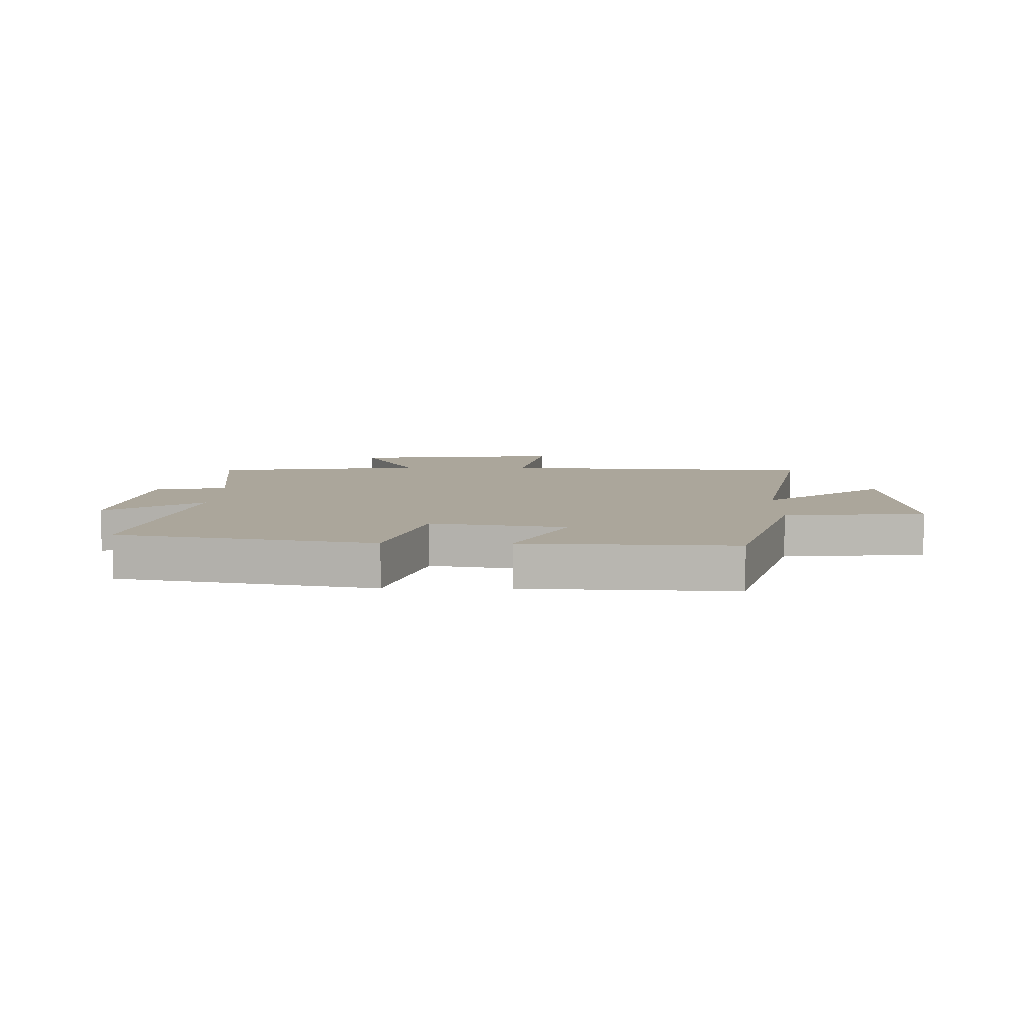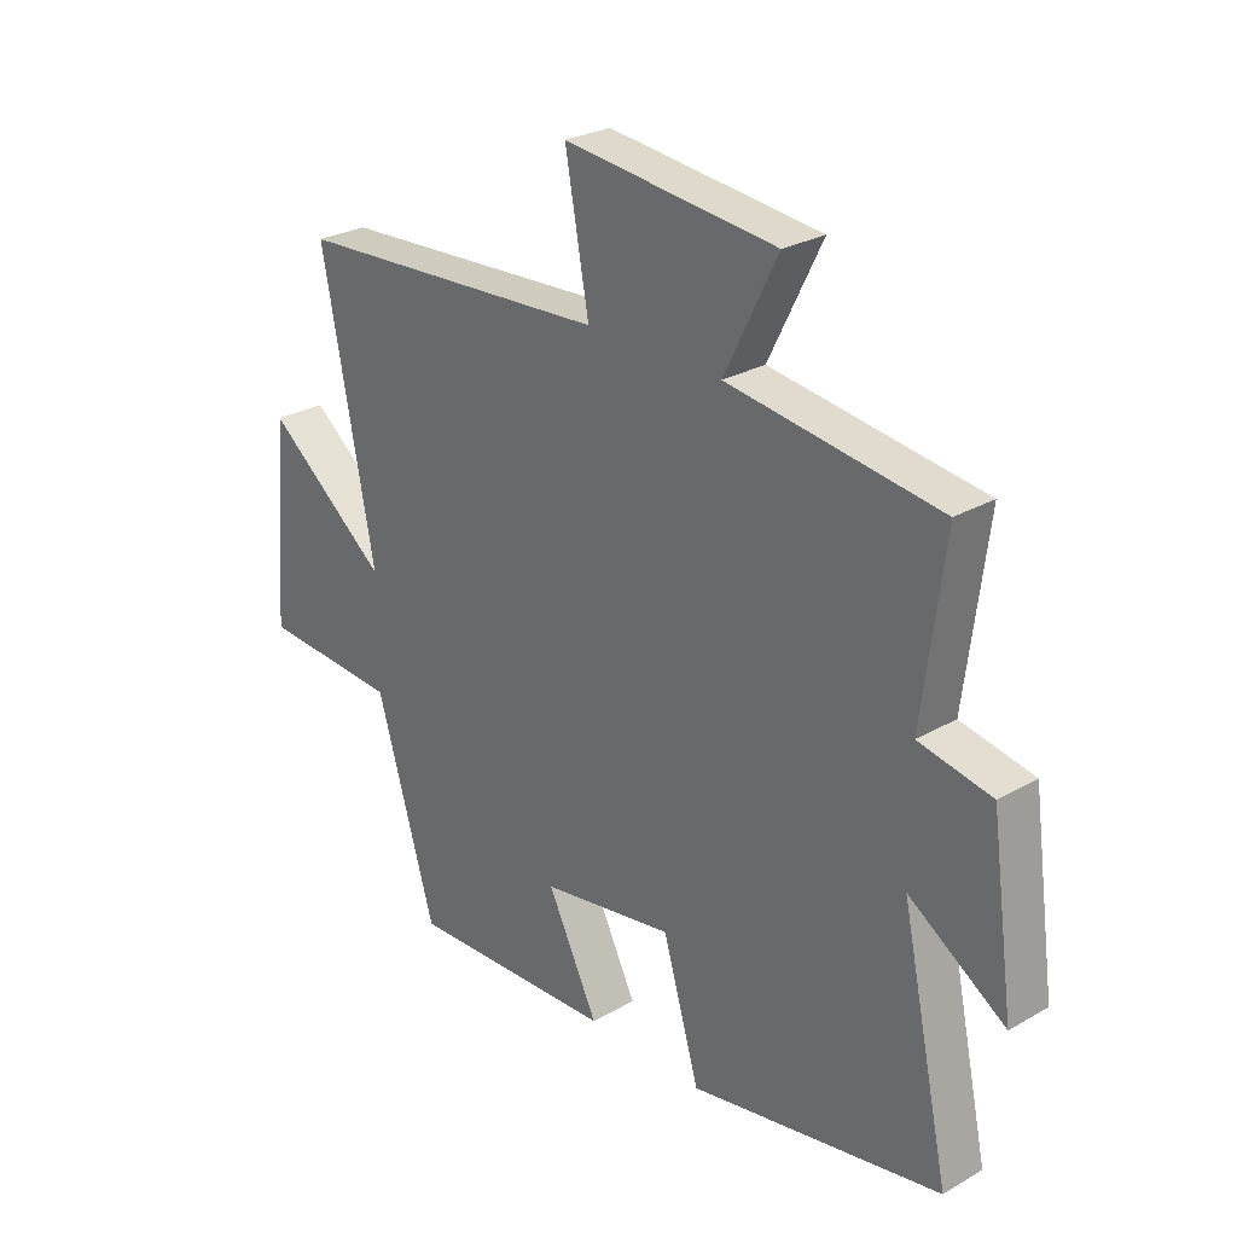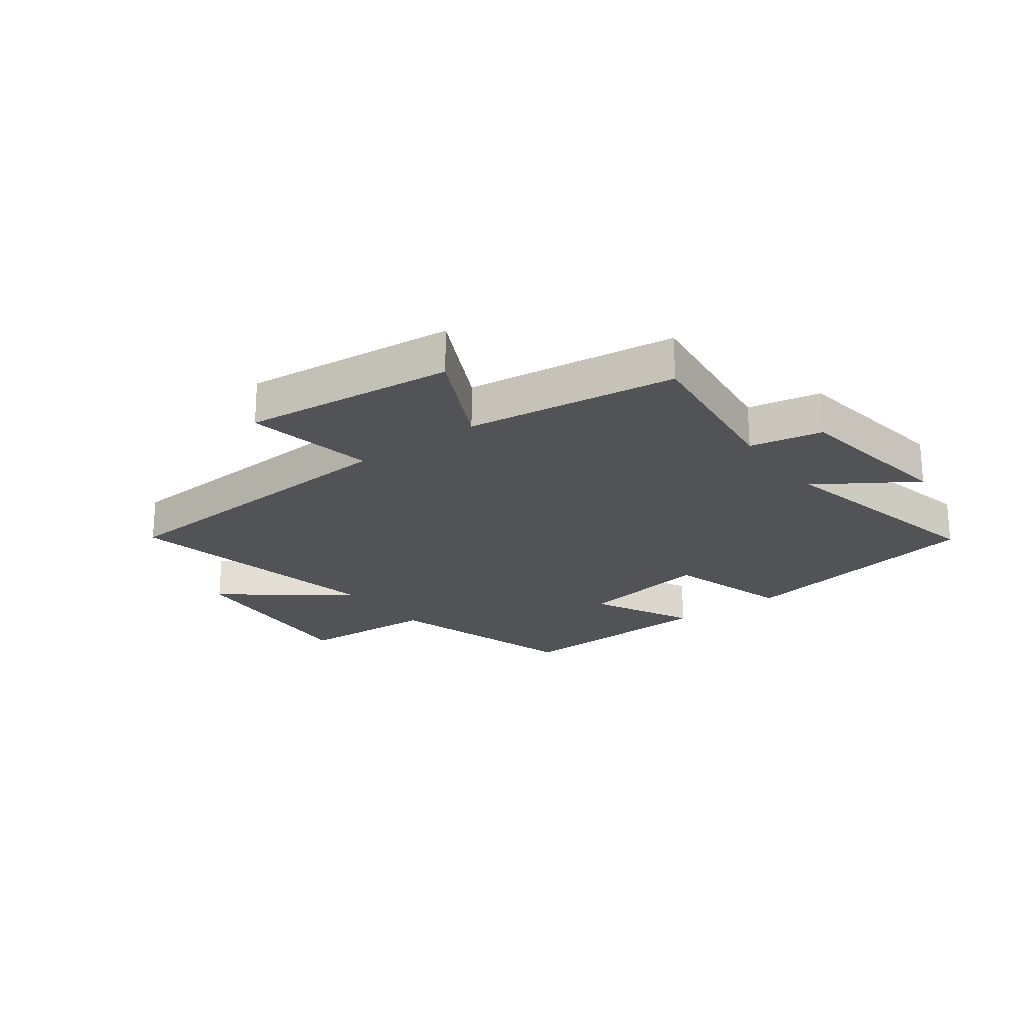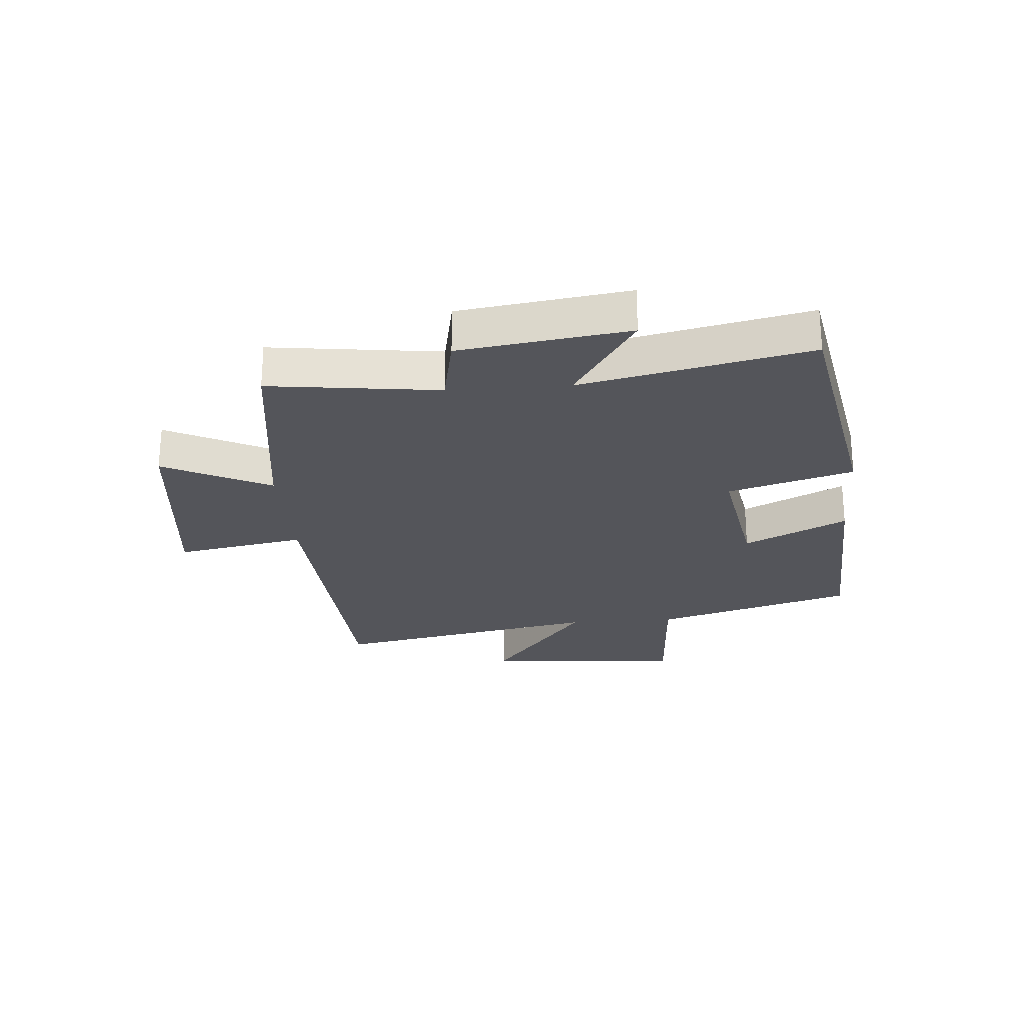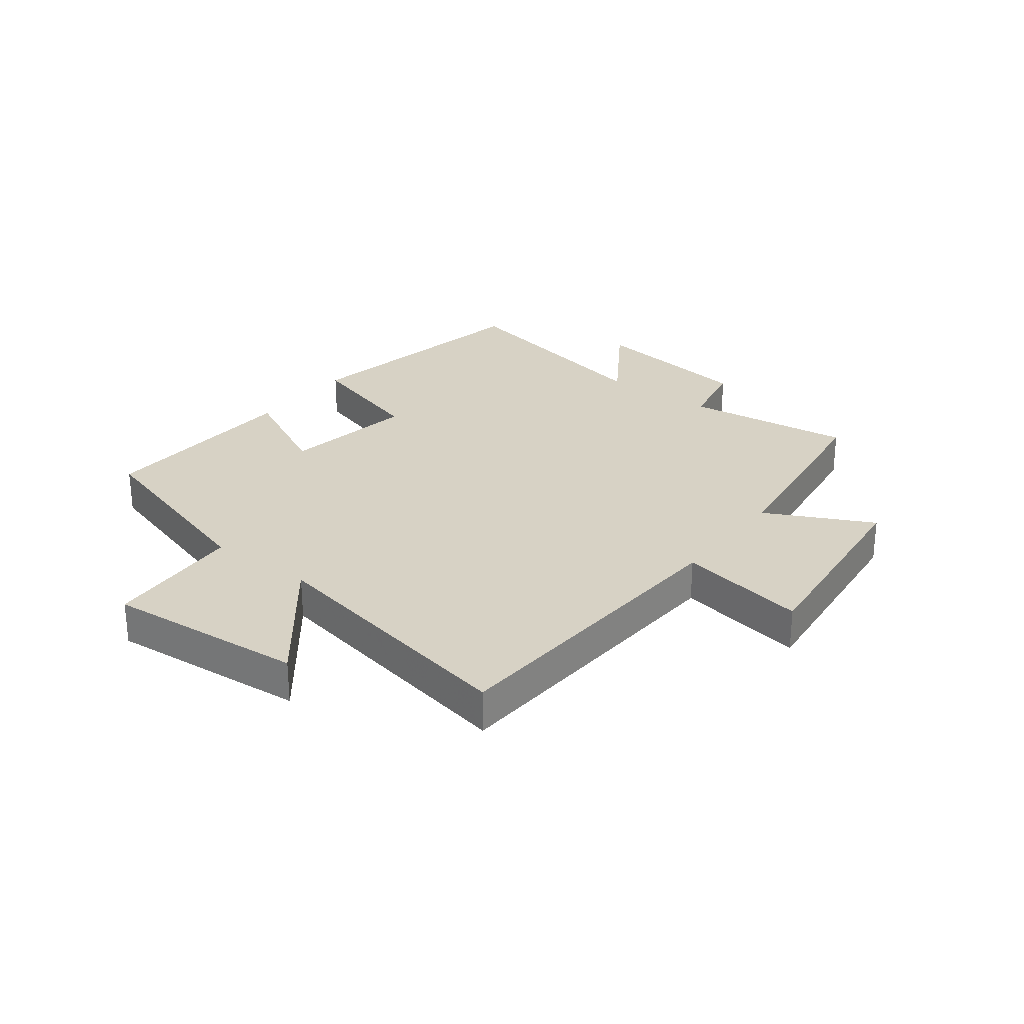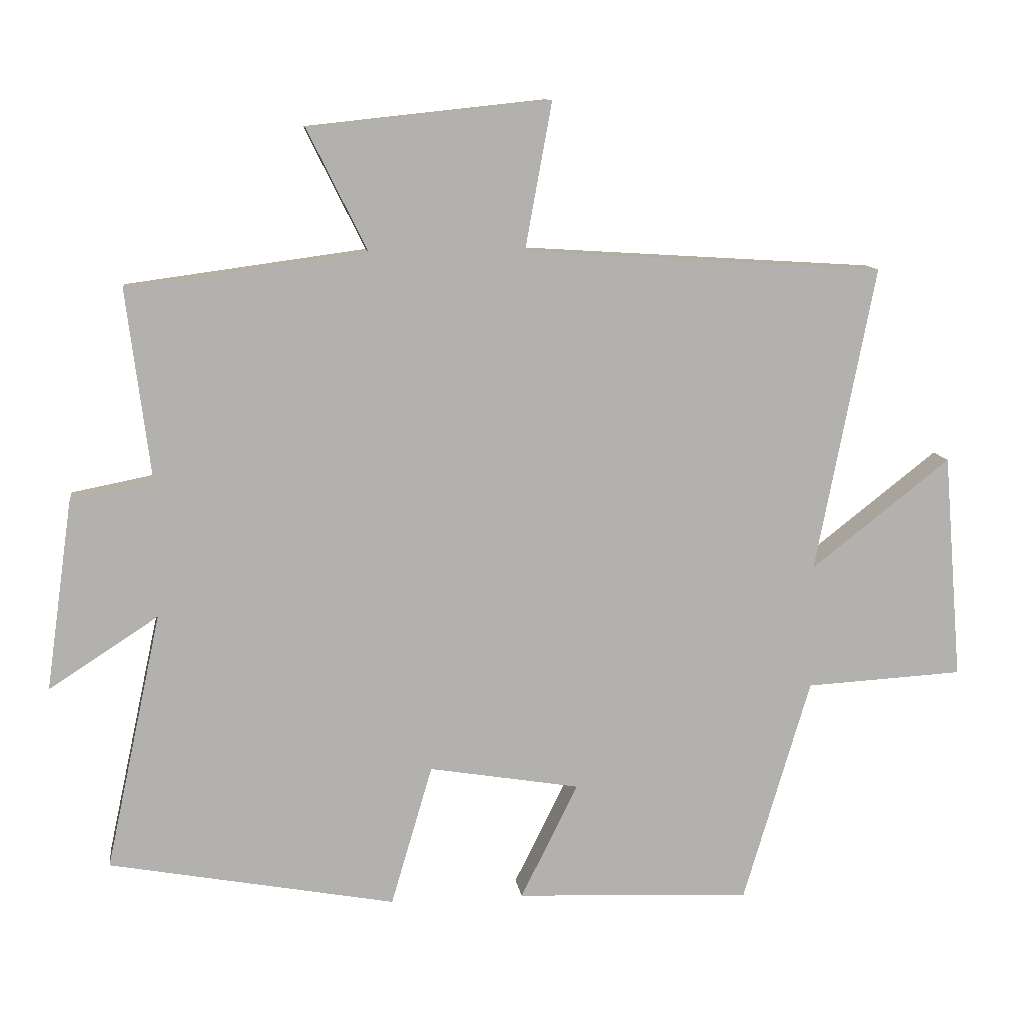
<metadata>
{"format":"obj","ext":"obj","renderer":"f3d","projection":"perspective","resolution":1024,"background":"white","views":[{"elev":7.9,"azim":-179.1,"up":"+Y"},{"elev":27.0,"azim":48.3,"up":"+Z"},{"elev":-22.3,"azim":36.7,"up":"+Y"},{"elev":-25.0,"azim":94.5,"up":"+Y"},{"elev":27.6,"azim":-52.7,"up":"+Y"},{"elev":11.1,"azim":172.2,"up":"+Z"}]}
</metadata>
<code>
v 0.583 0.07 -0.42
v 0.155 0.07 -0.5
v 0.093 0.07 -0.289
v -0.133 0.07 -0.327
v -0.047 0.07 -0.5
v -0.4 0.07 -0.516
v -0.5 0.07 -0.179
v -0.736 0.07 -0.166
v -0.708 0.07 0.172
v -0.5 0.07 0.009
v -0.589 0.07 0.466
v -0.051 0.07 0.5
v -0.091 0.07 0.719
v 0.269 0.07 0.681
v 0.179 0.07 0.5
v 0.536 0.07 0.452
v 0.5 0.07 0.166
v 0.623 0.07 0.142
v 0.663 0.07 -0.142
v 0.5 0.07 -0.036
v 0.583 0 -0.42
v 0.155 0 -0.5
v 0.093 0 -0.289
v -0.133 0 -0.327
v -0.047 0 -0.5
v -0.4 0 -0.516
v -0.5 0 -0.179
v -0.736 0 -0.166
v -0.708 0 0.172
v -0.5 0 0.009
v -0.589 0 0.466
v -0.051 0 0.5
v -0.091 0 0.719
v 0.269 0 0.681
v 0.179 0 0.5
v 0.536 0 0.452
v 0.5 0 0.166
v 0.623 0 0.142
v 0.663 0 -0.142
v 0.5 0 -0.036
f 17 18 19 20
f 15 16 17
f 15 17 20
f 12 13 14 15
f 15 20 1
f 12 15 1
f 11 12 1
f 10 11 1
f 7 8 9 10
f 6 7 10
f 5 6 10
f 4 5 10
f 3 4 10
f 1 2 3
f 1 3 10
f 40 39 38 37
f 37 36 35
f 40 37 35
f 35 34 33 32
f 21 40 35
f 21 35 32
f 21 32 31
f 21 31 30
f 30 29 28 27
f 30 27 26
f 30 26 25
f 30 25 24
f 30 24 23
f 23 22 21
f 30 23 21
f 1 21 22 2
f 2 22 23 3
f 3 23 24 4
f 4 24 25 5
f 5 25 26 6
f 6 26 27 7
f 7 27 28 8
f 8 28 29 9
f 9 29 30 10
f 10 30 31 11
f 11 31 32 12
f 12 32 33 13
f 13 33 34 14
f 14 34 35 15
f 15 35 36 16
f 16 36 37 17
f 17 37 38 18
f 18 38 39 19
f 19 39 40 20
f 20 40 21 1

</code>
